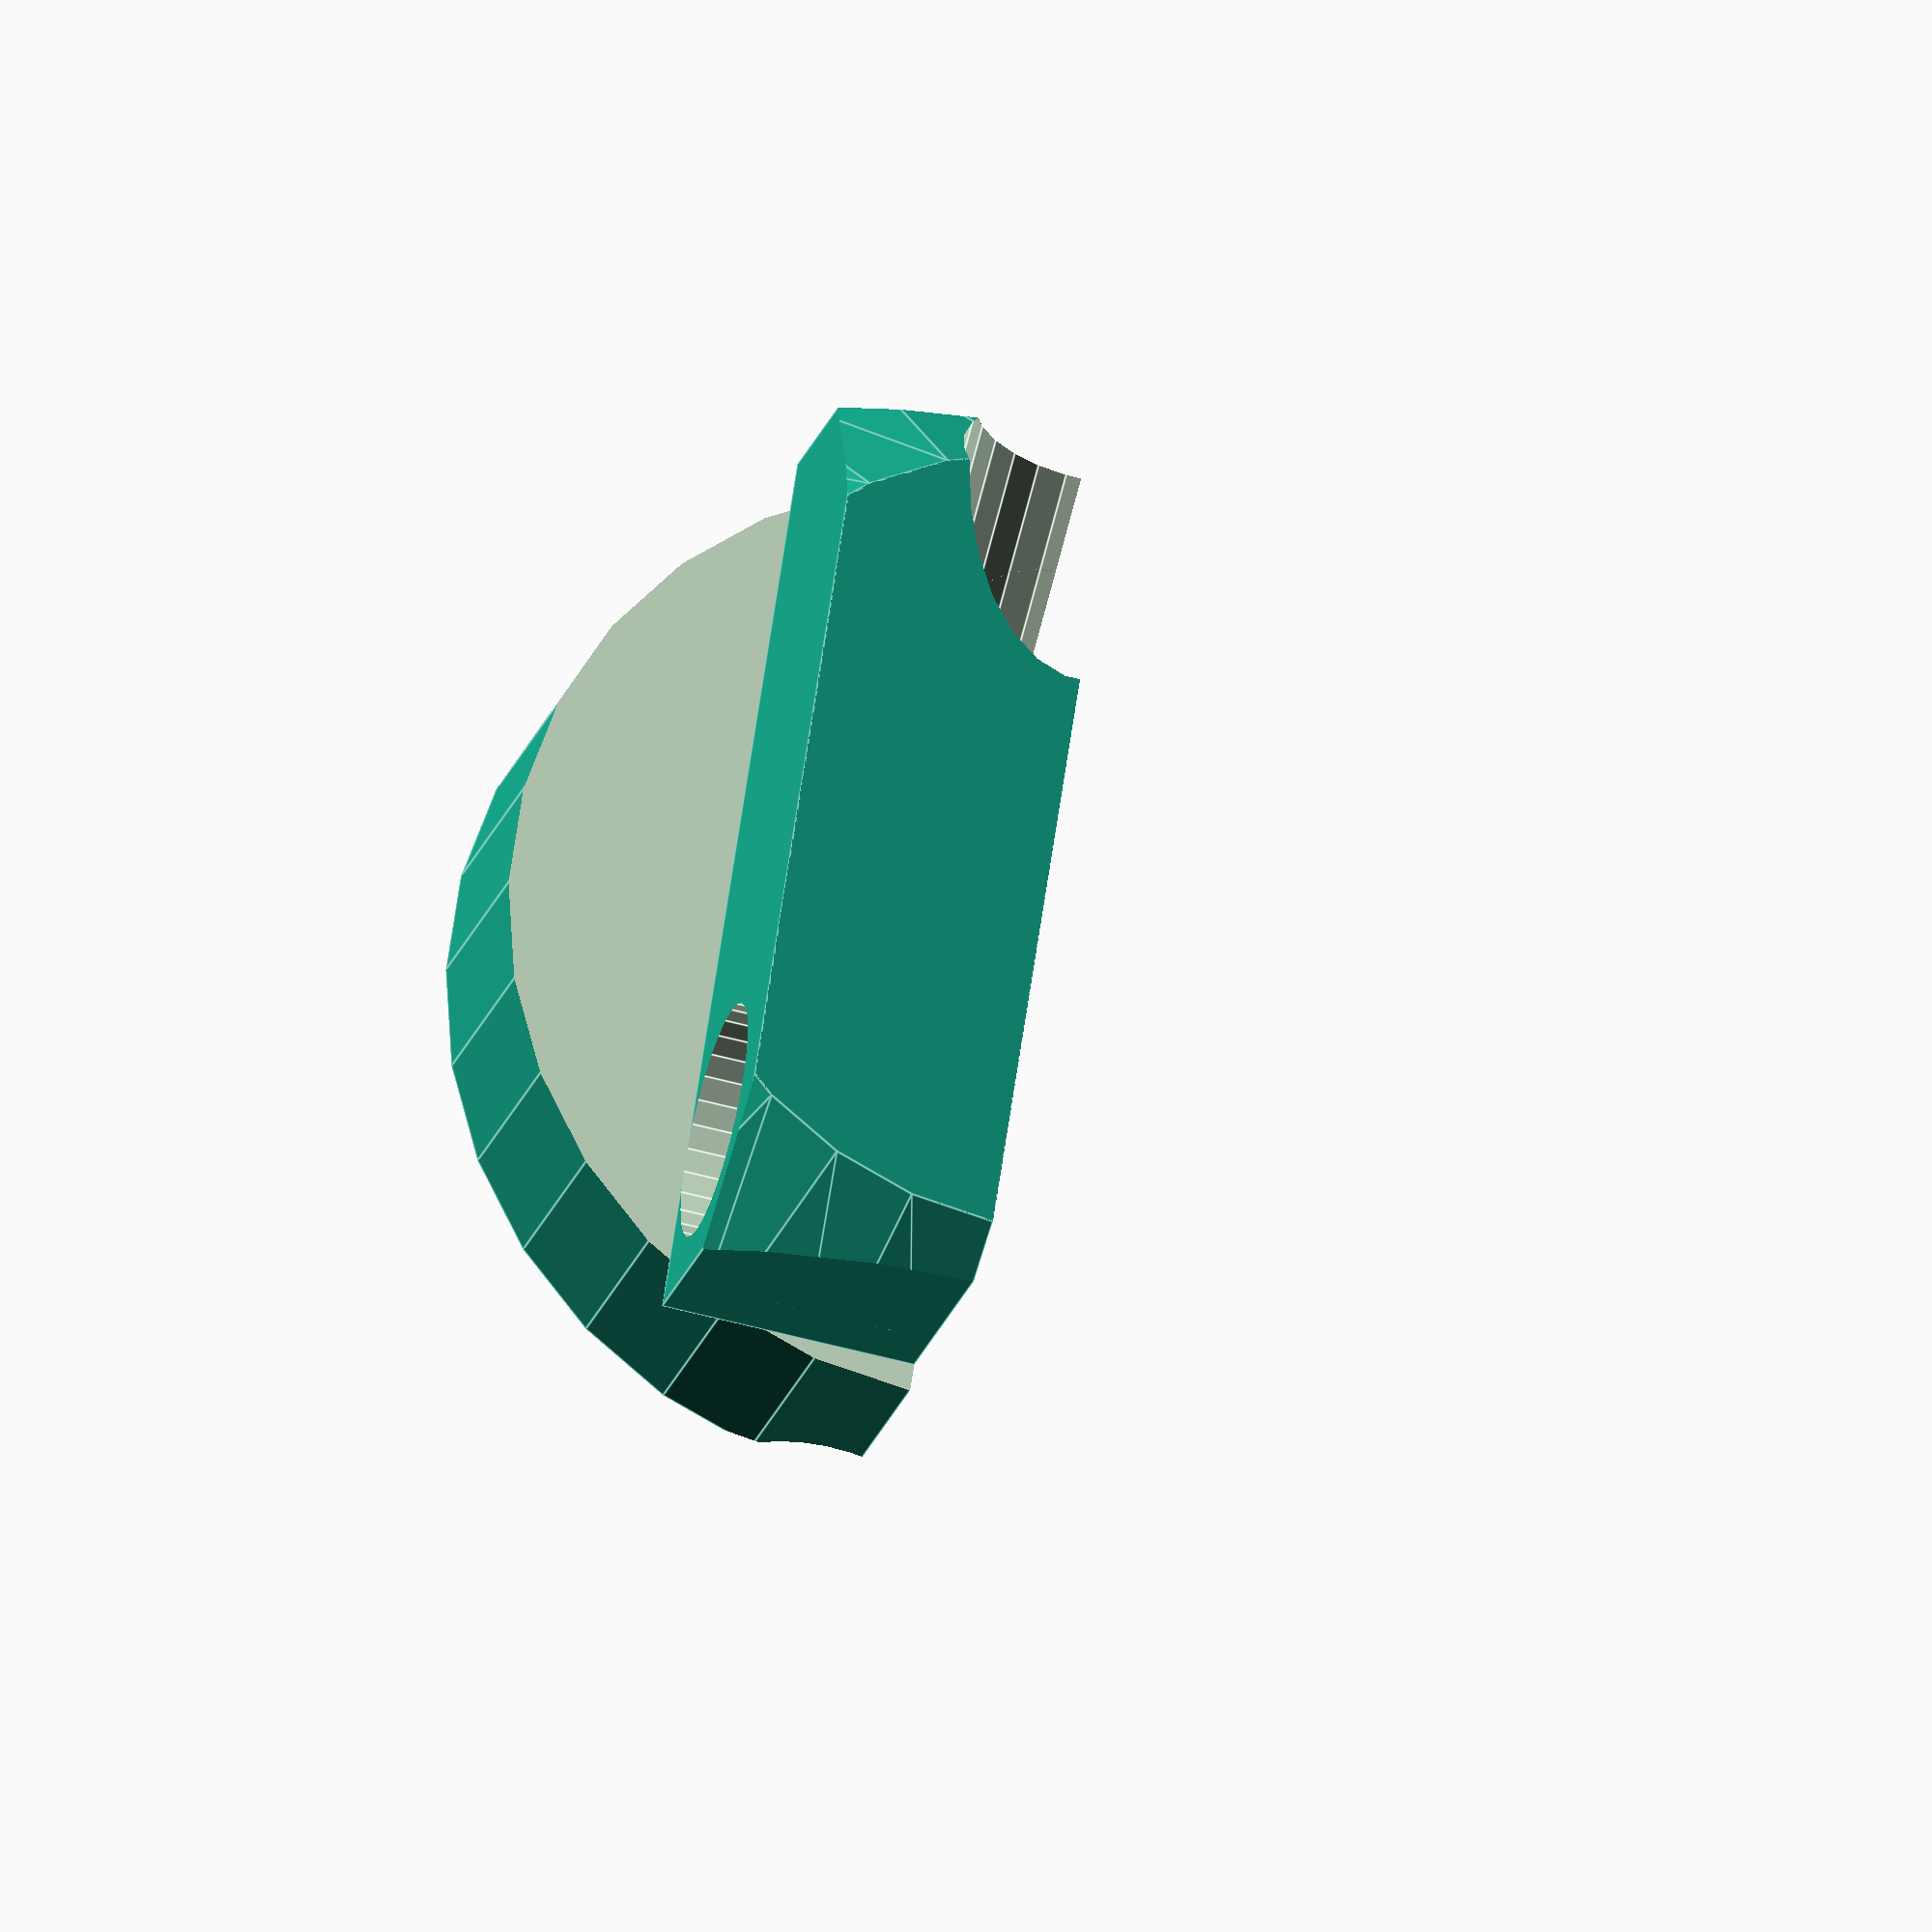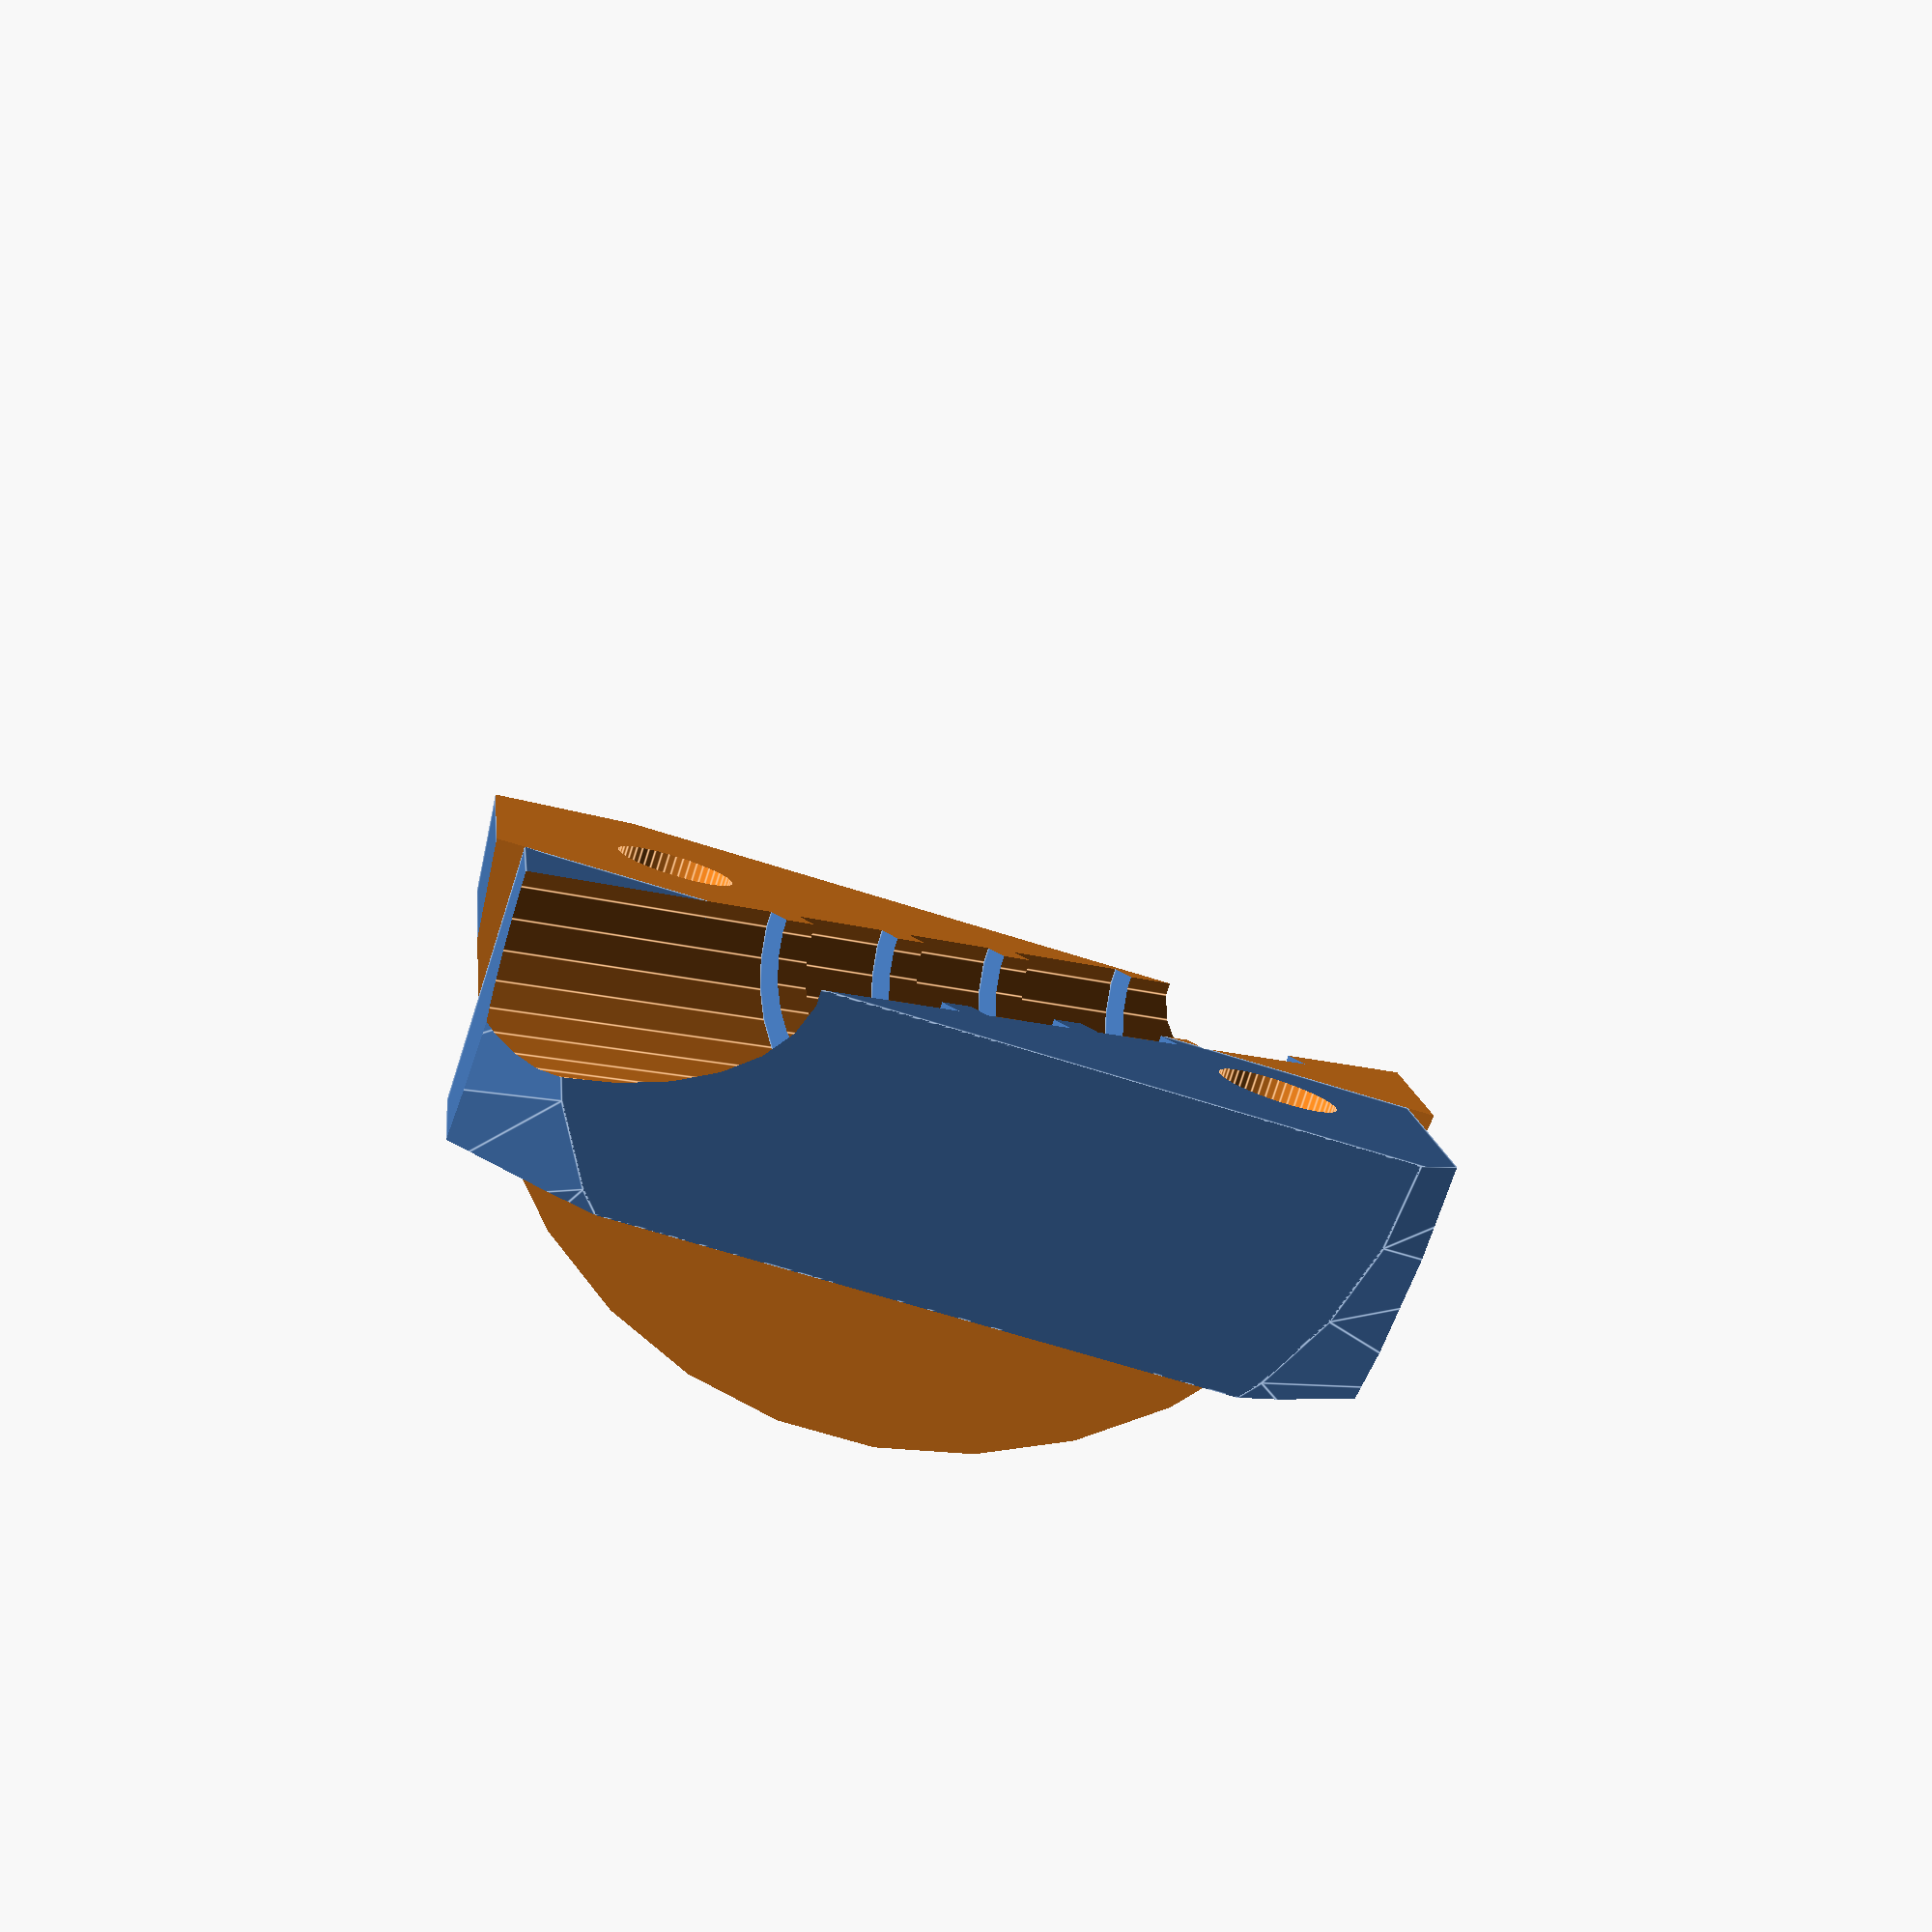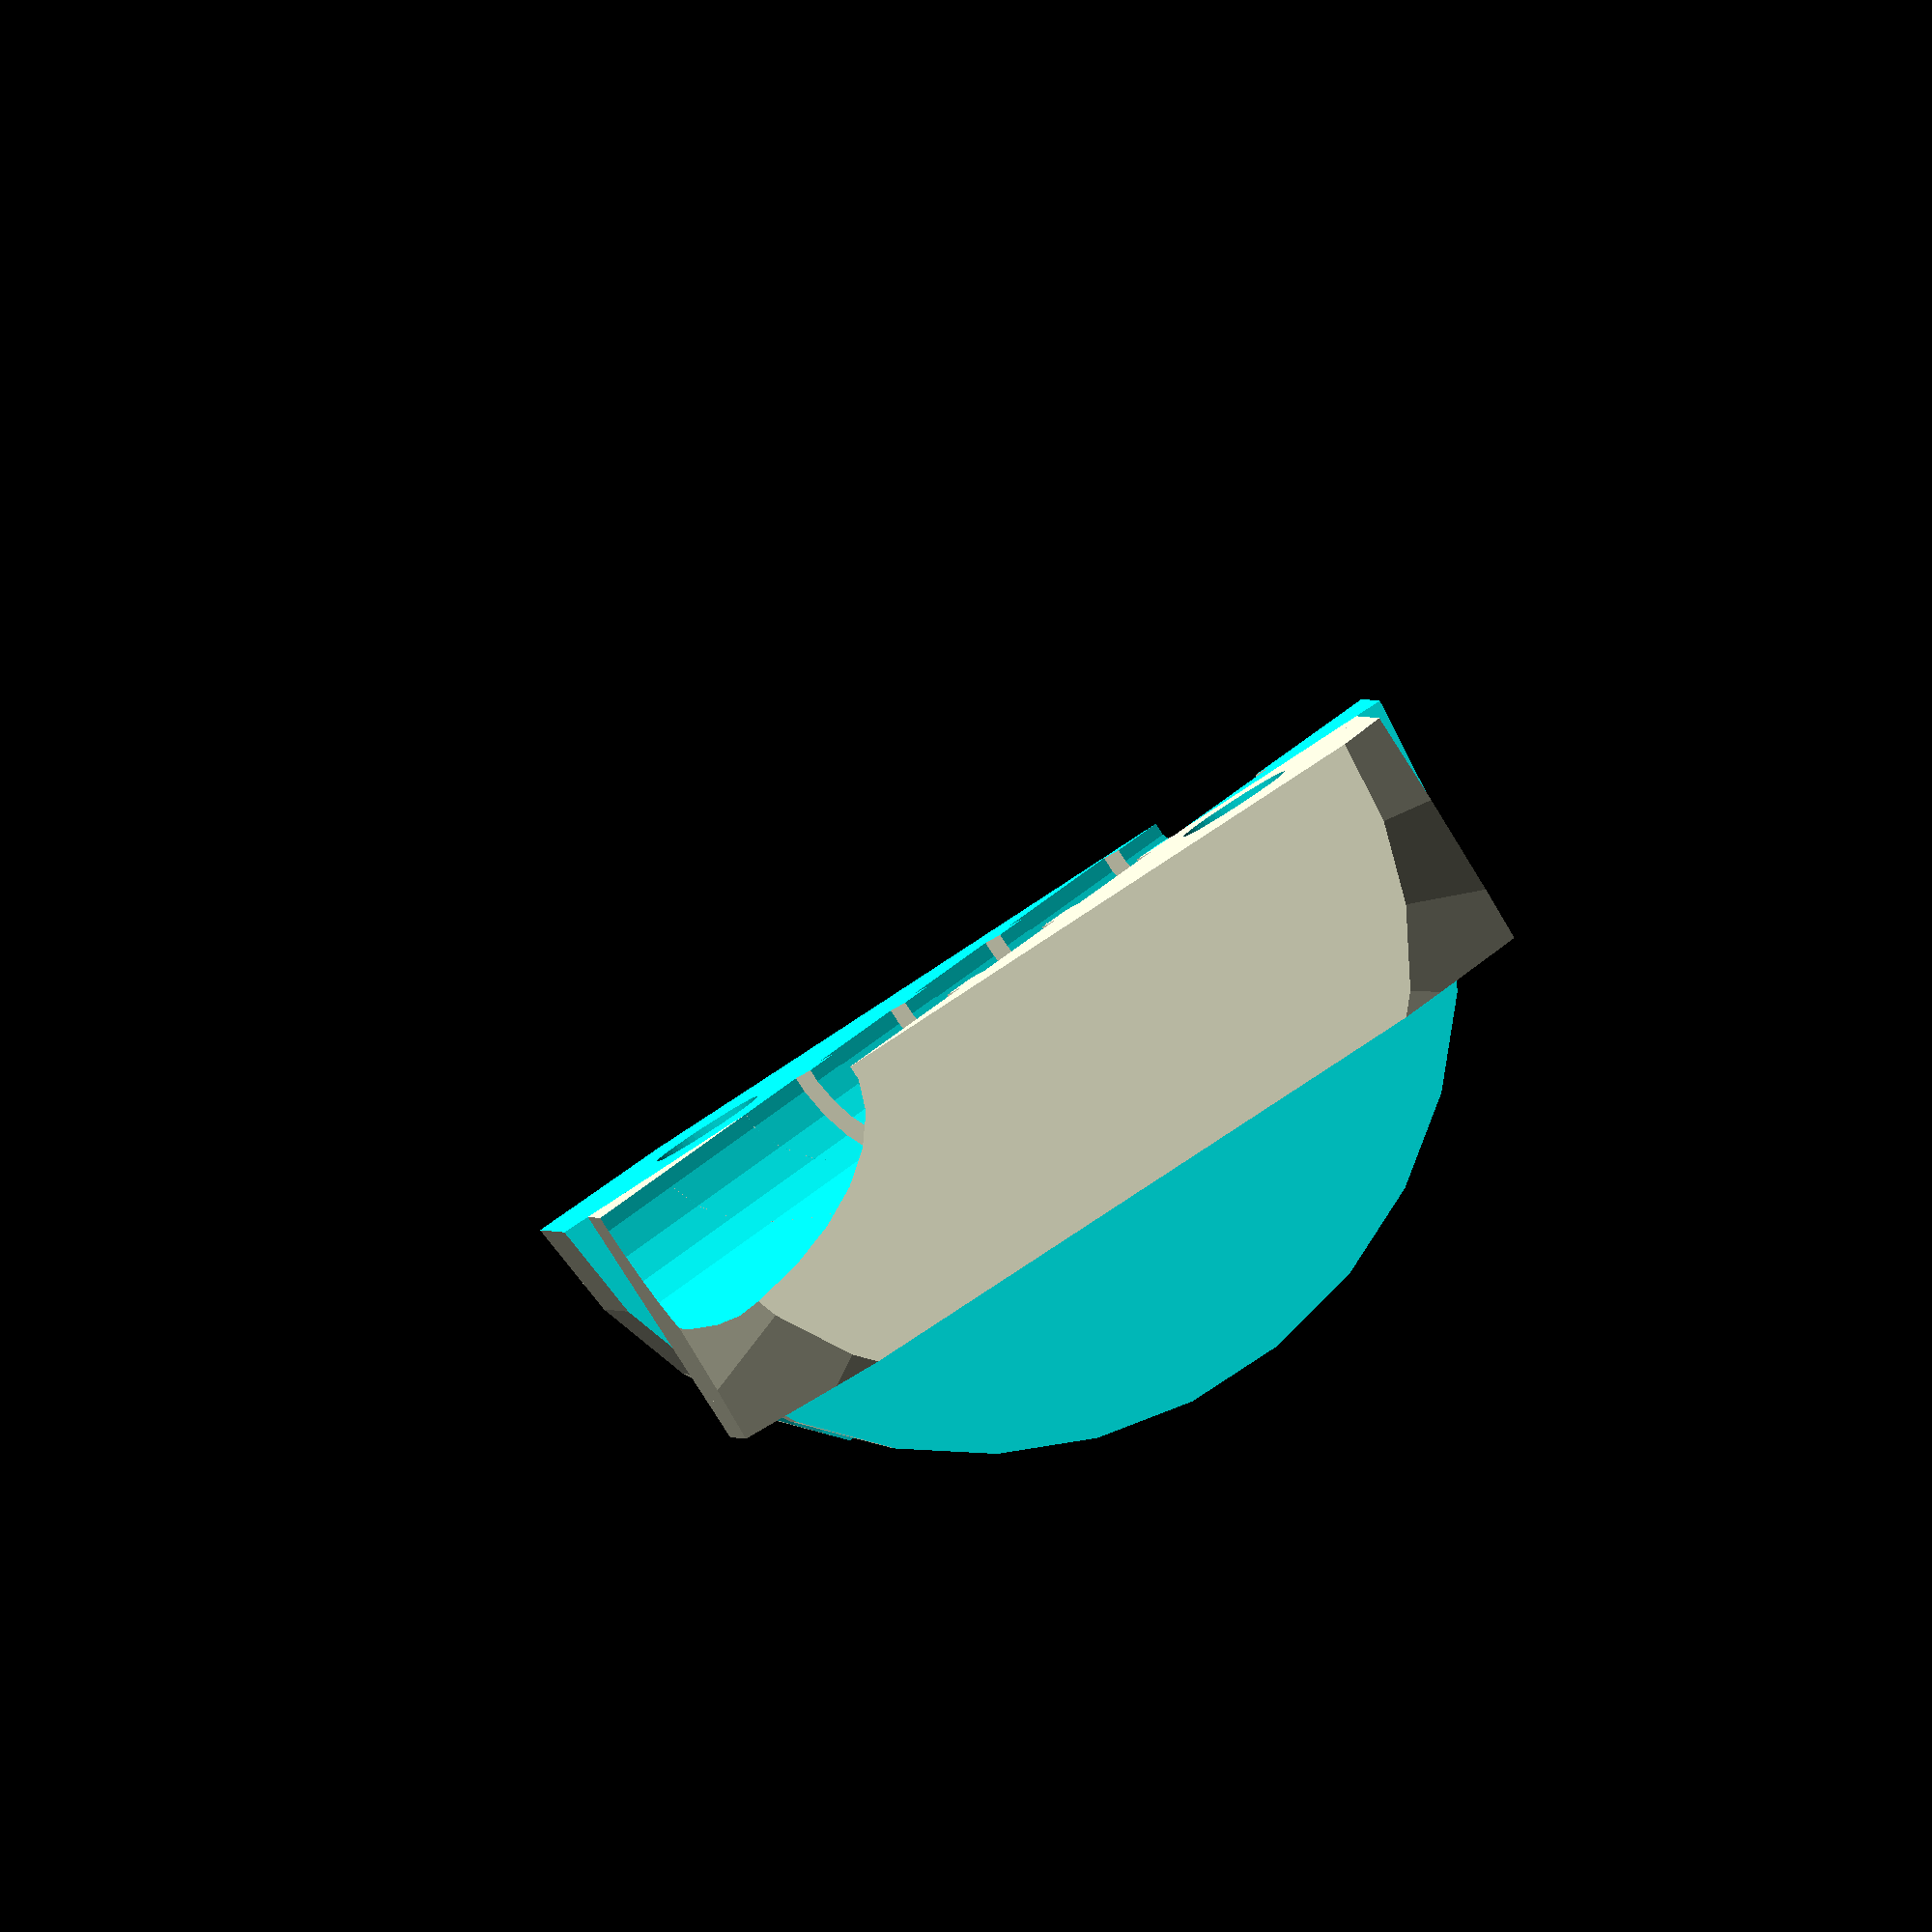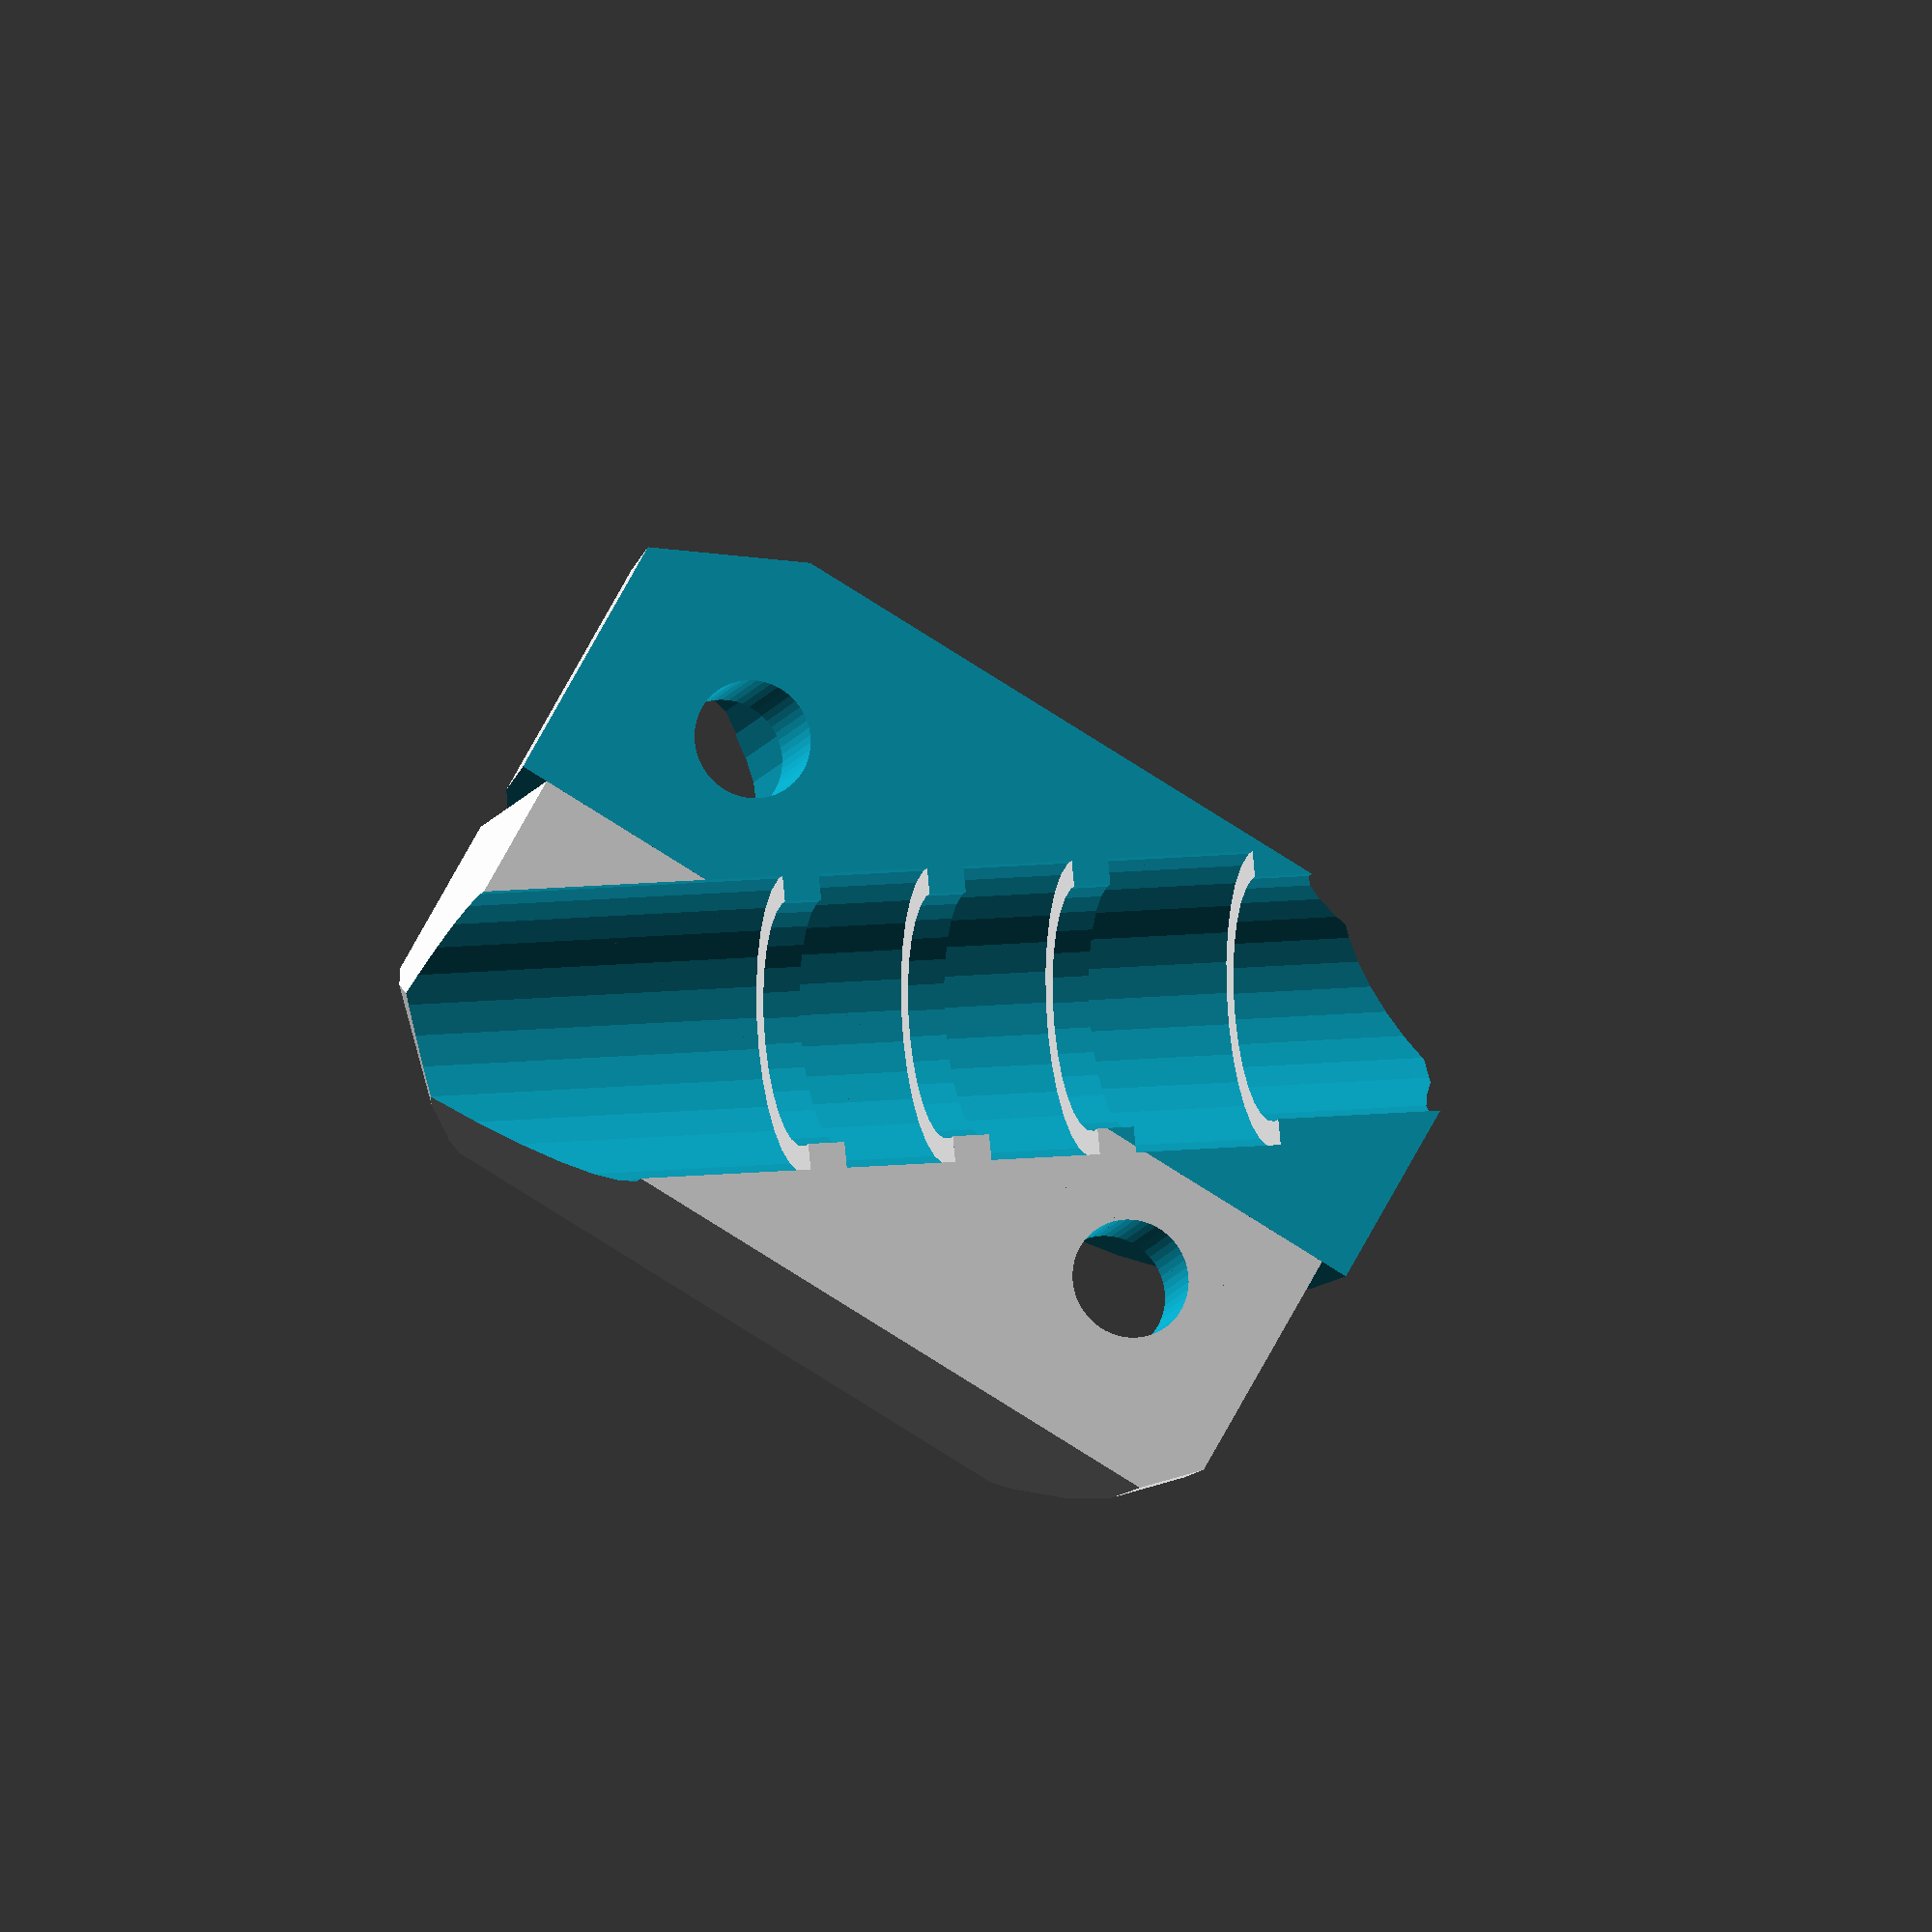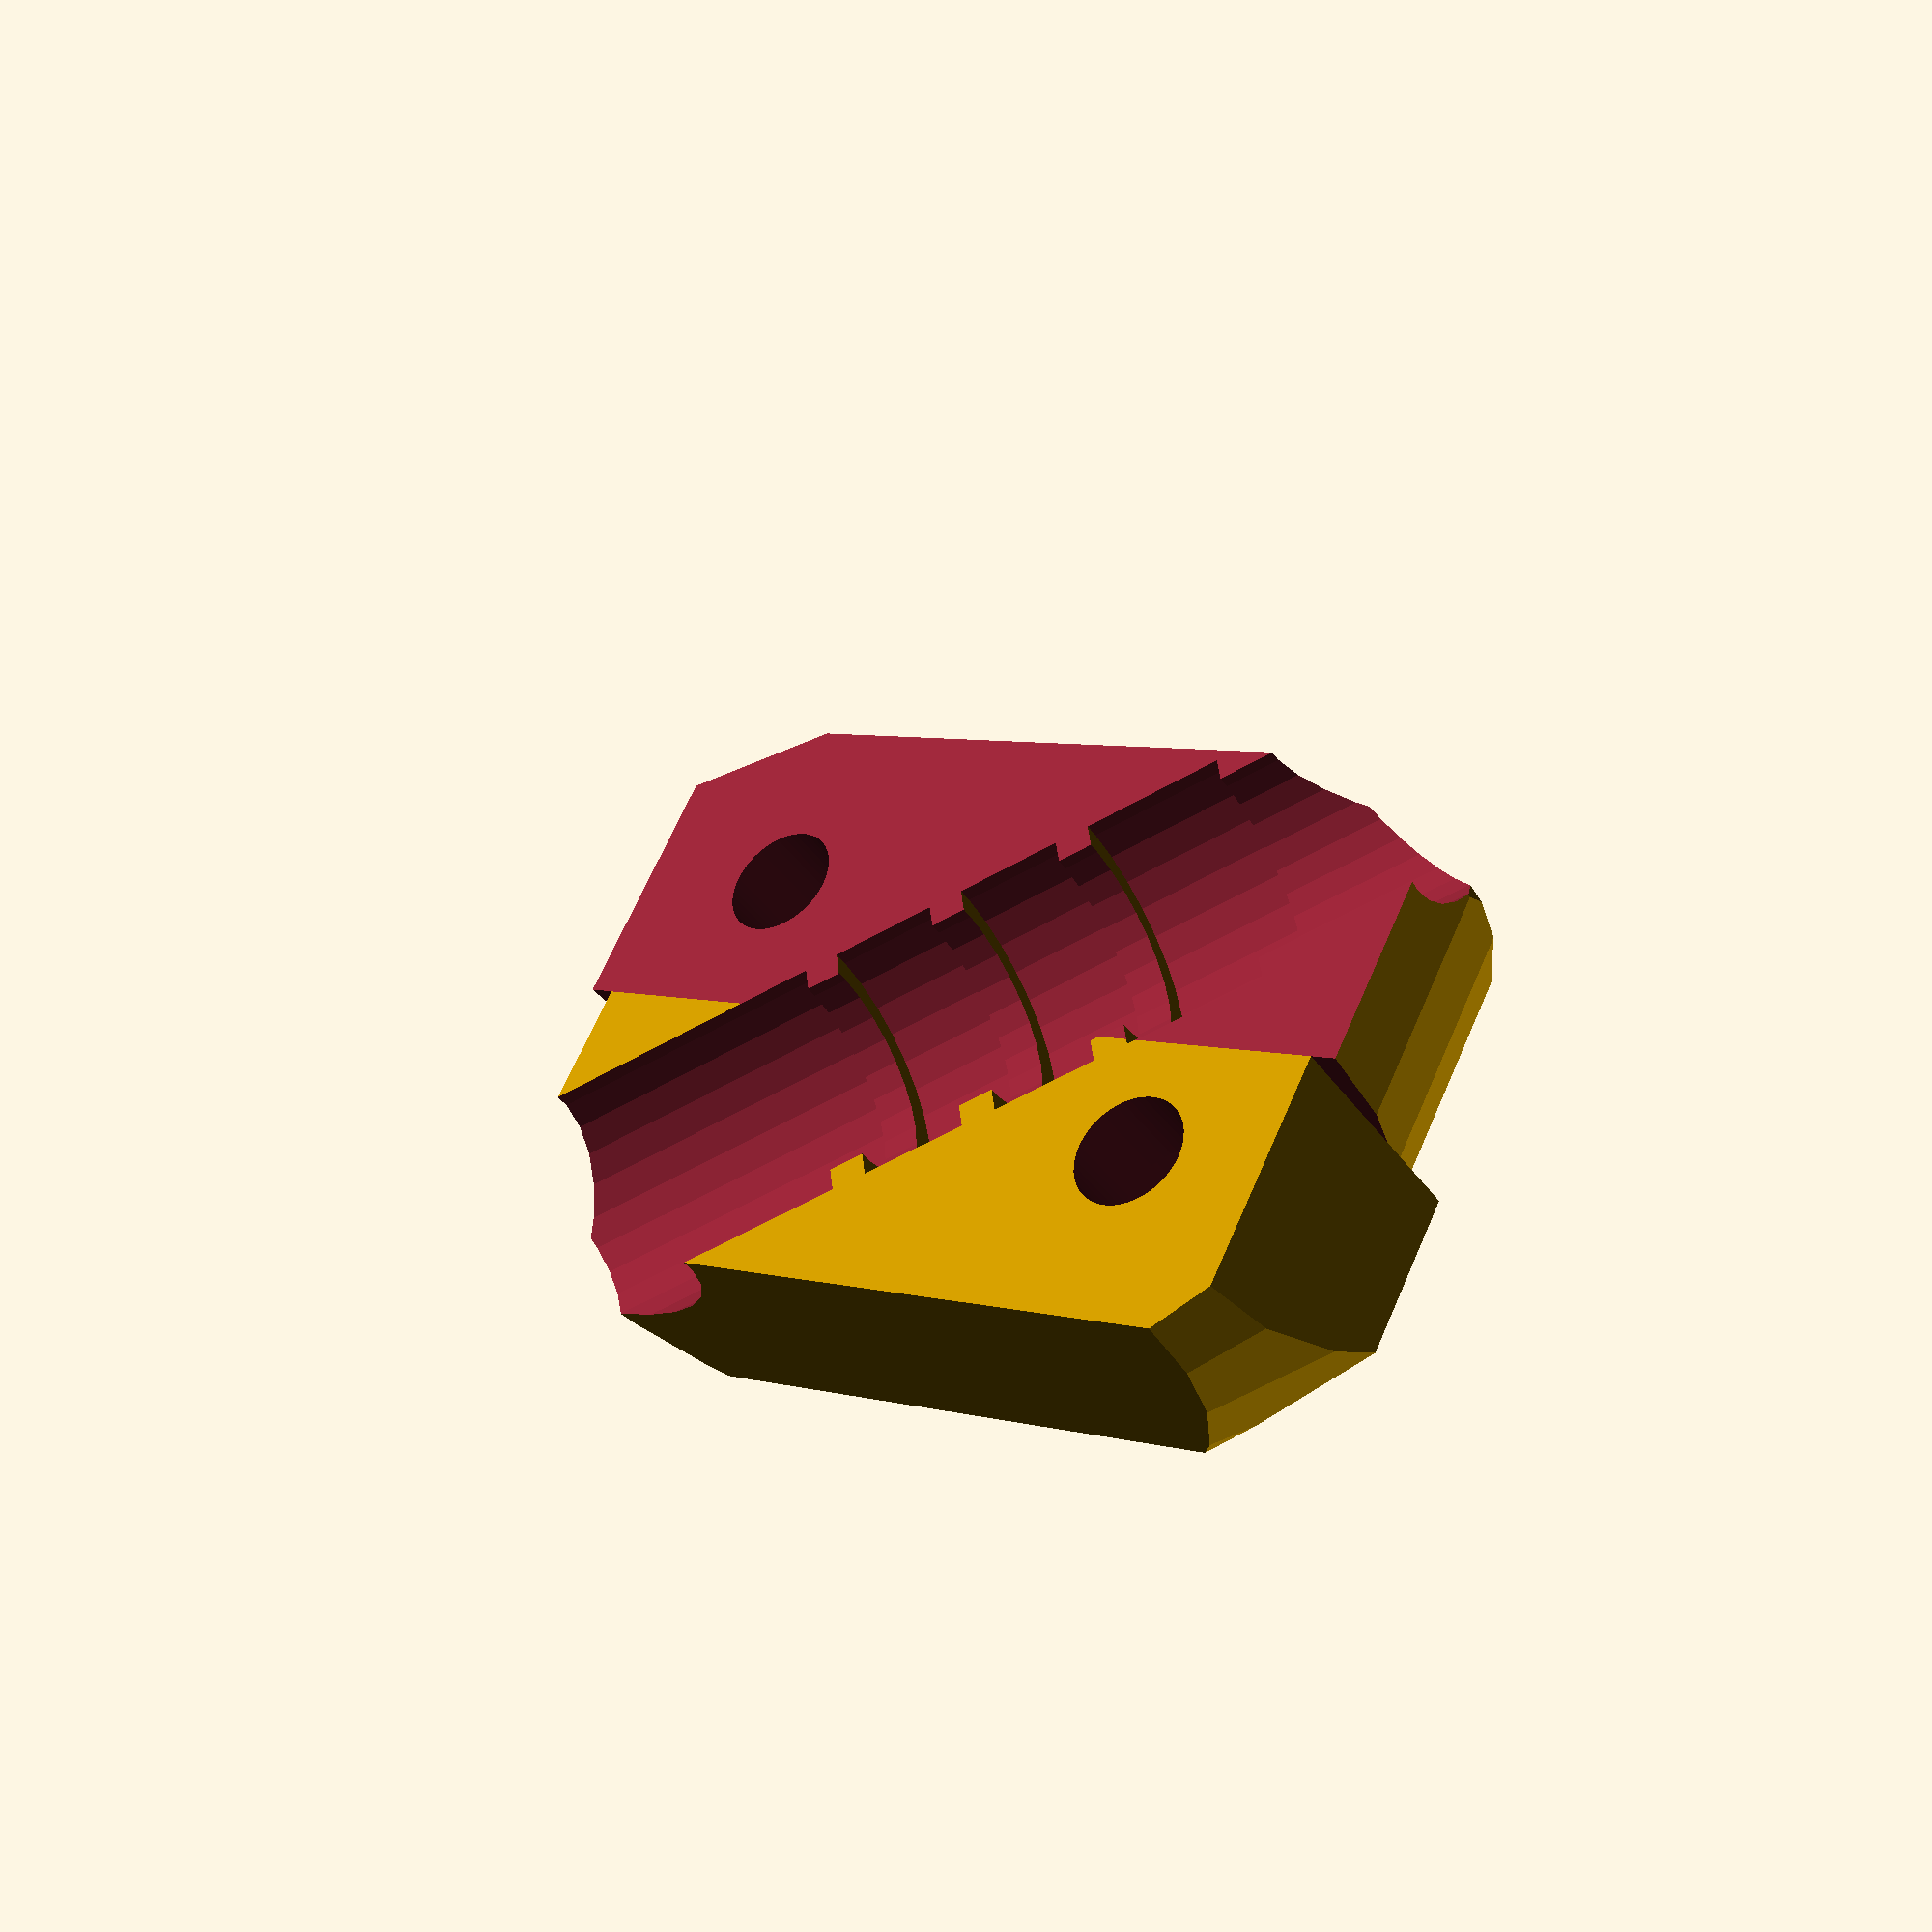
<openscad>
// PRUSA iteration4
// Heatbed cable clip
// GNU GPL v3
// Josef Průša <iam@josefprusa.cz> and contributors
// http://www.reprap.org/wiki/Prusa_Mendel
// http://prusamendel.org

module heatbed_cable_clip(){
    difference(){
        union(){
            difference(){
                union(){
                    // Body base
                    translate([75,99,28]) rotate([90,0,0]) cylinder(h=15,r=13,$fn=30);
                    translate([75,101,28]) rotate([90,0,0]) cylinder(h=2,r1=9,r2=13,$fn=30);
                }

                // Cut flat and shape
                translate([60,82,14]) cube([30,20,14]);
                translate([60,72,20]) cube([30,20,30]);
            }
            difference(){
                translate([62.75,84,28]) cube([24.5,8,7]);
                difference(){
                    translate([75,85,28]) rotate([90,0,0]) cube([30,20,10],center=true);
                    translate([75,90,28]) rotate([90,0,0]) cylinder(h=6,r1=16.5,r2=11,$fn=30);
                }
            }
        }

        // Cable opening
        translate([61,102,28]) rotate([35,90,0])

        difference(){
            cylinder(h=35,r=4,$fn=30);

            translate([0,0,3]) cylinder(h=5,r=4,$fn=30);
            translate([0,0,12]) cylinder(h=1,r=4,$fn=30);
            translate([0,0,16]) cylinder(h=1,r=4,$fn=30);
            translate([0,0,20]) cylinder(h=1,r=4,$fn=30);
        }
        translate([61,102,28]) rotate([35,90,0]) cylinder(h=35,r=3.3,$fn=30);

        // Screw heads
        translate([67,88.8,30.5]) rotate([0,0,0]) cylinder(h=10,r=3.2,$fn=30);
        translate([83,96,31]) rotate([0,0,0]) cylinder(h=10,r=3.2,$fn=30);

        // Screws
        translate([67,88.8,14]) rotate([0,0,0]) cylinder(h=35,r=1.6,$fn=50);
        translate([83,96,14]) rotate([0,0,0]) cylinder(h=35,r=1.6,$fn=50);
    }
}

translate([-70,-110,0]) heatbed_cable_clip();

</openscad>
<views>
elev=52.8 azim=301.6 roll=73.7 proj=o view=edges
elev=80.4 azim=6.0 roll=162.3 proj=p view=edges
elev=266.1 azim=186.3 roll=327.2 proj=o view=solid
elev=190.4 azim=150.6 roll=14.6 proj=o view=solid
elev=219.7 azim=152.4 roll=328.7 proj=p view=wireframe
</views>
